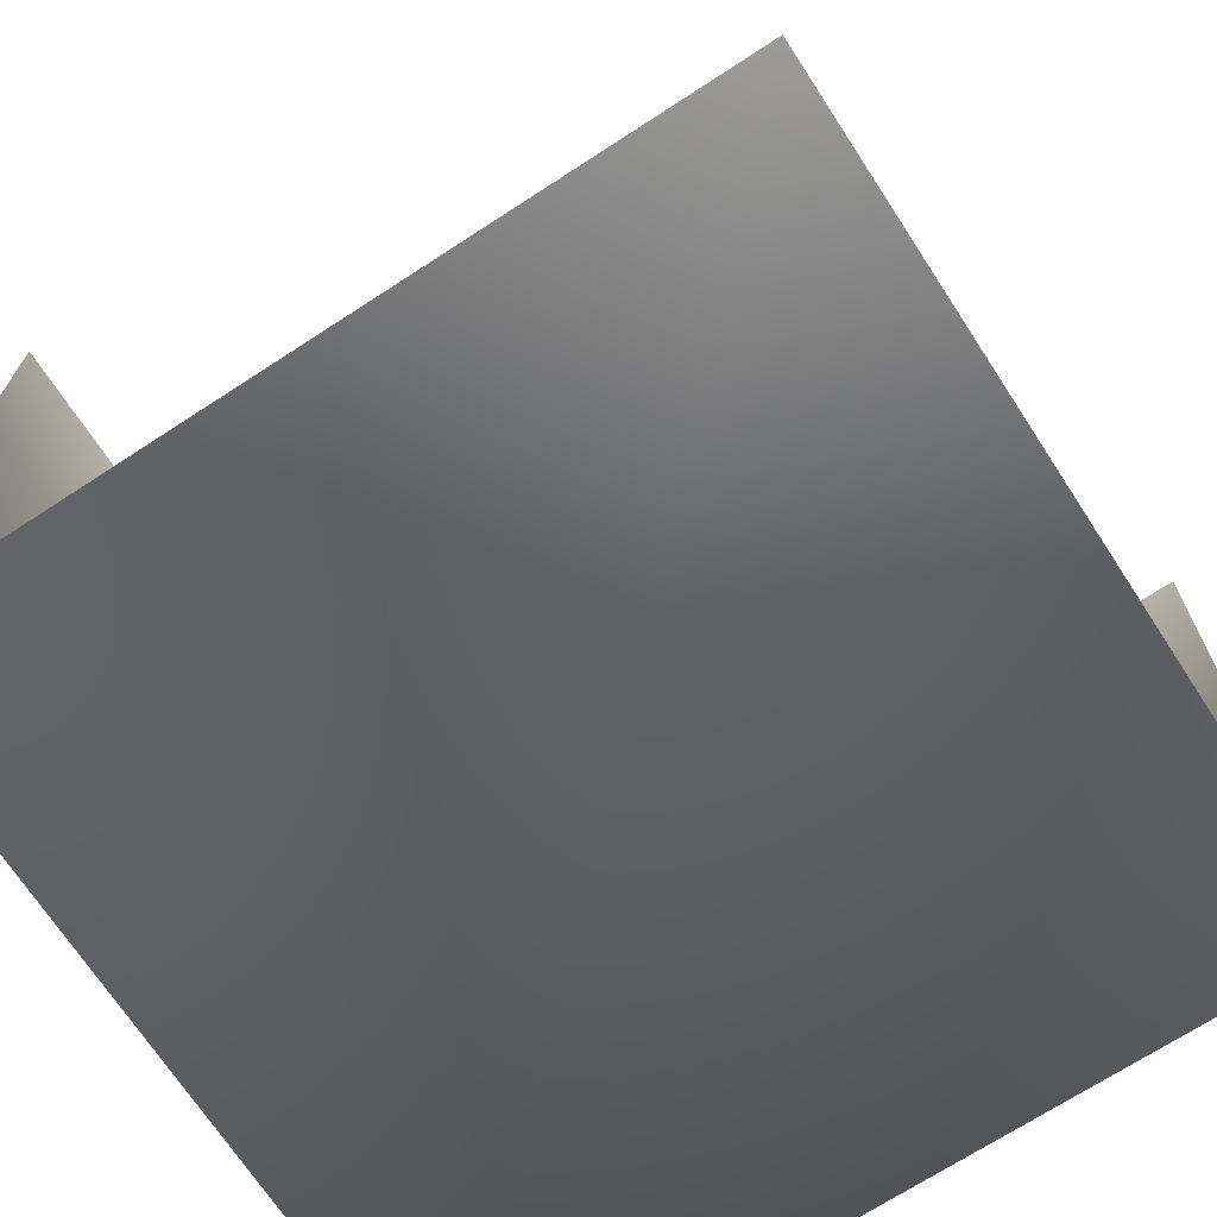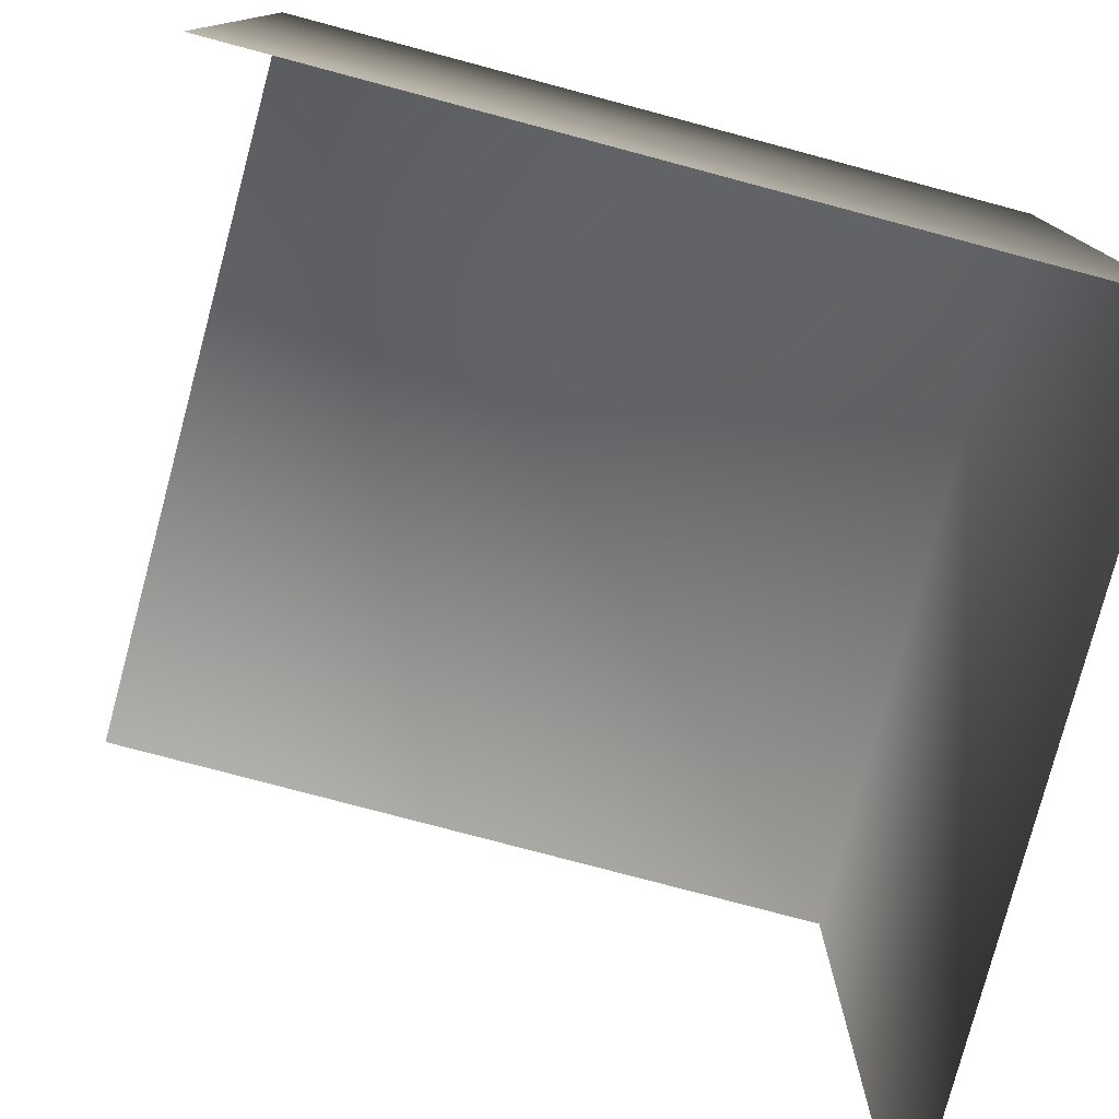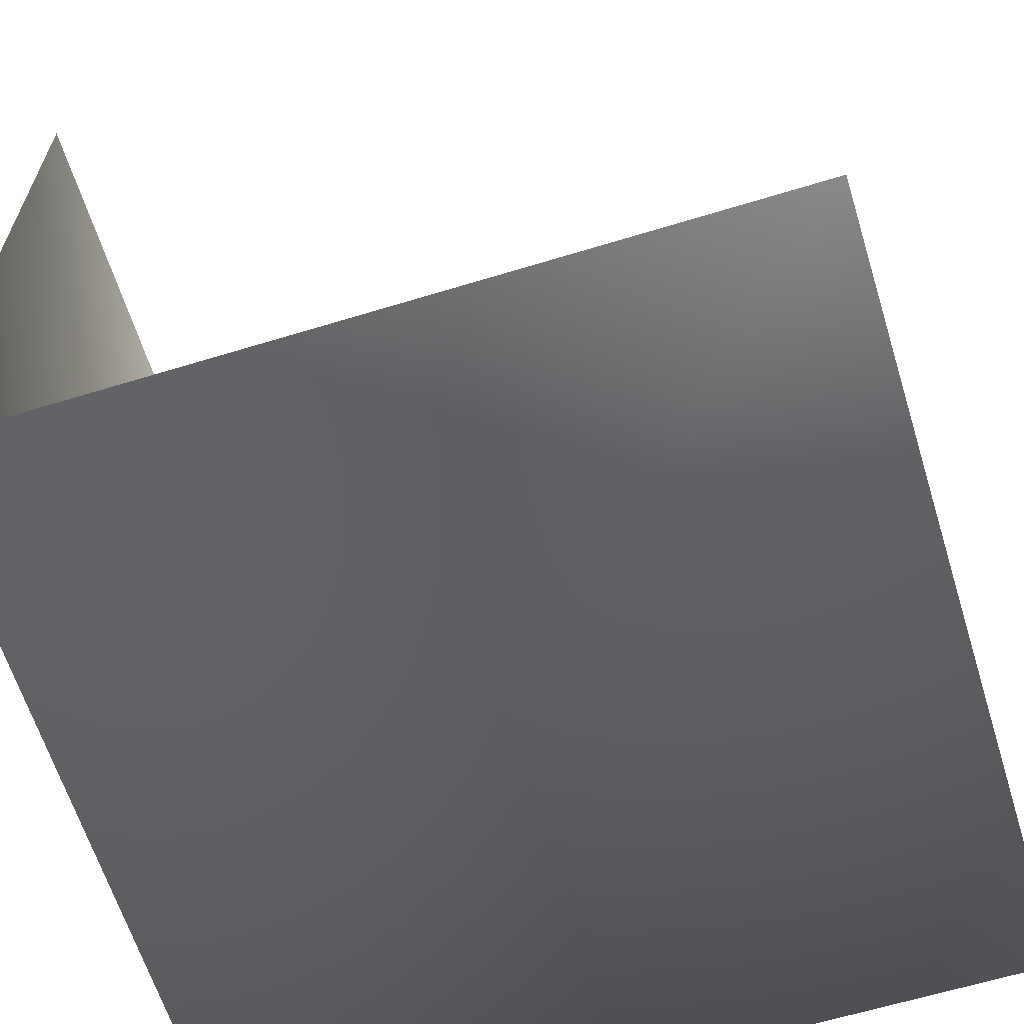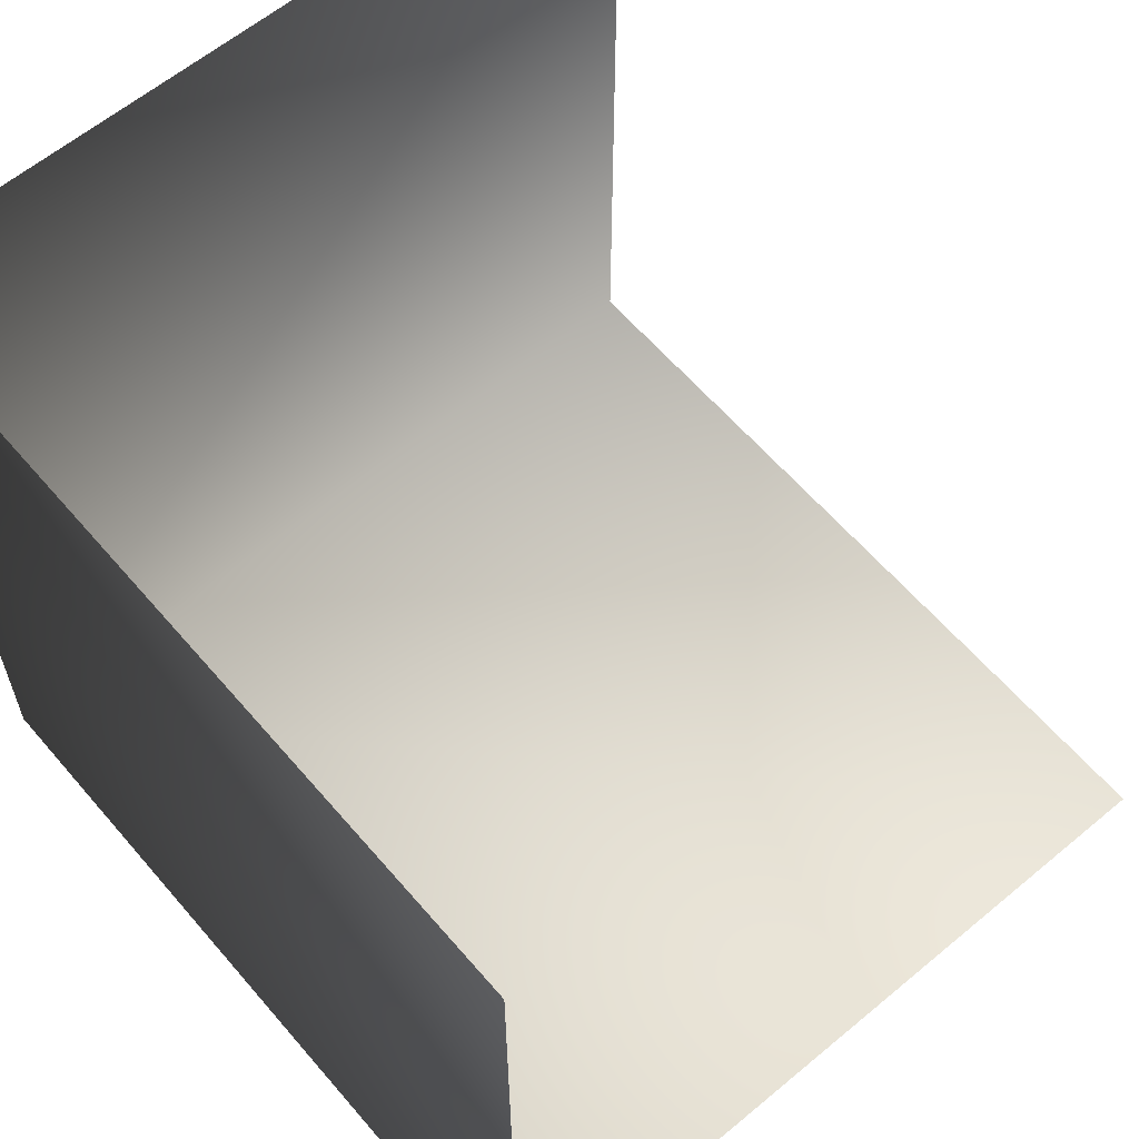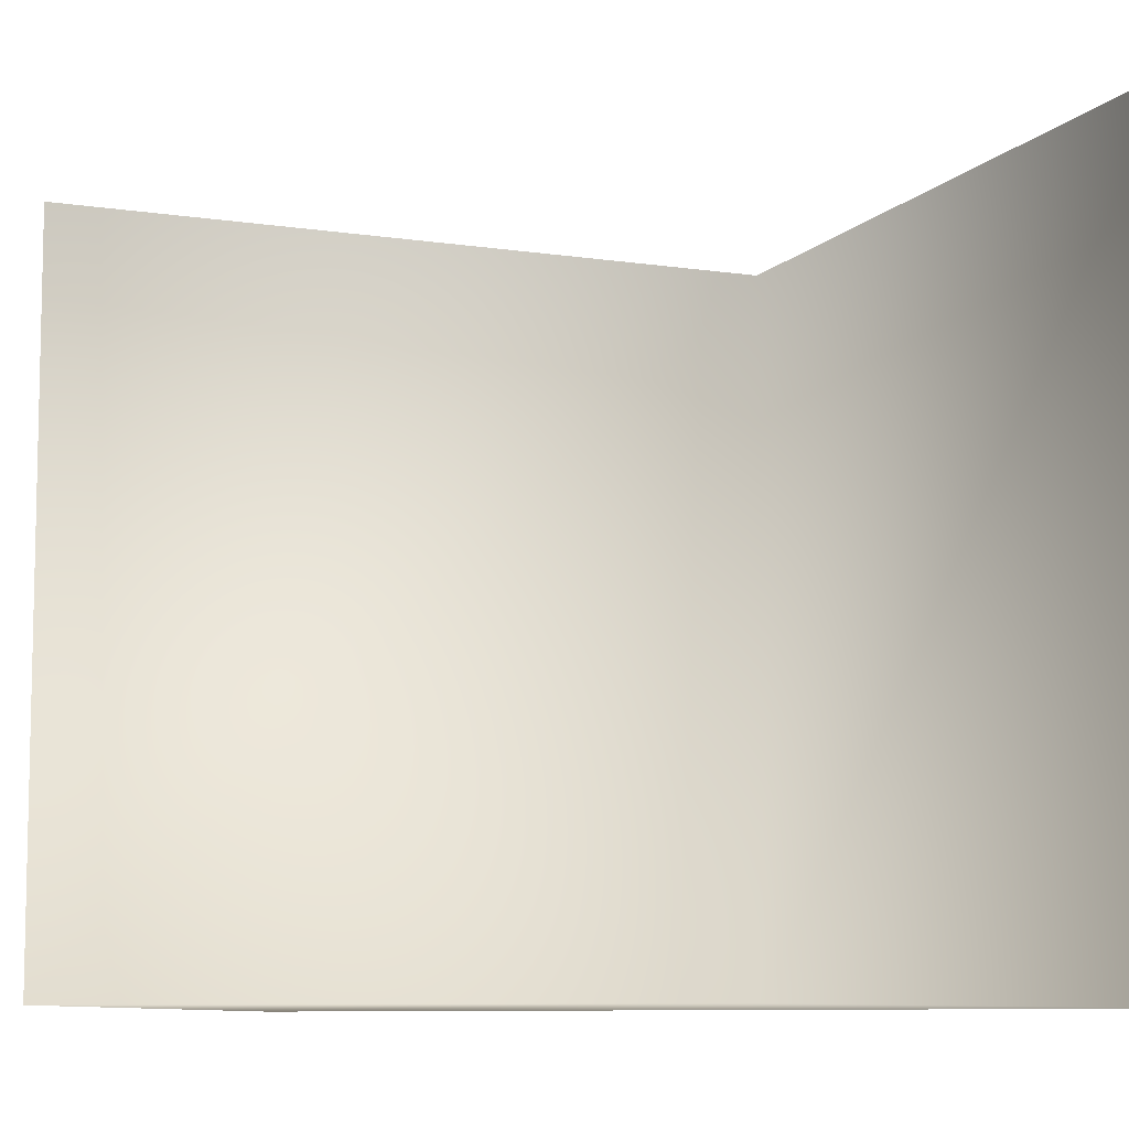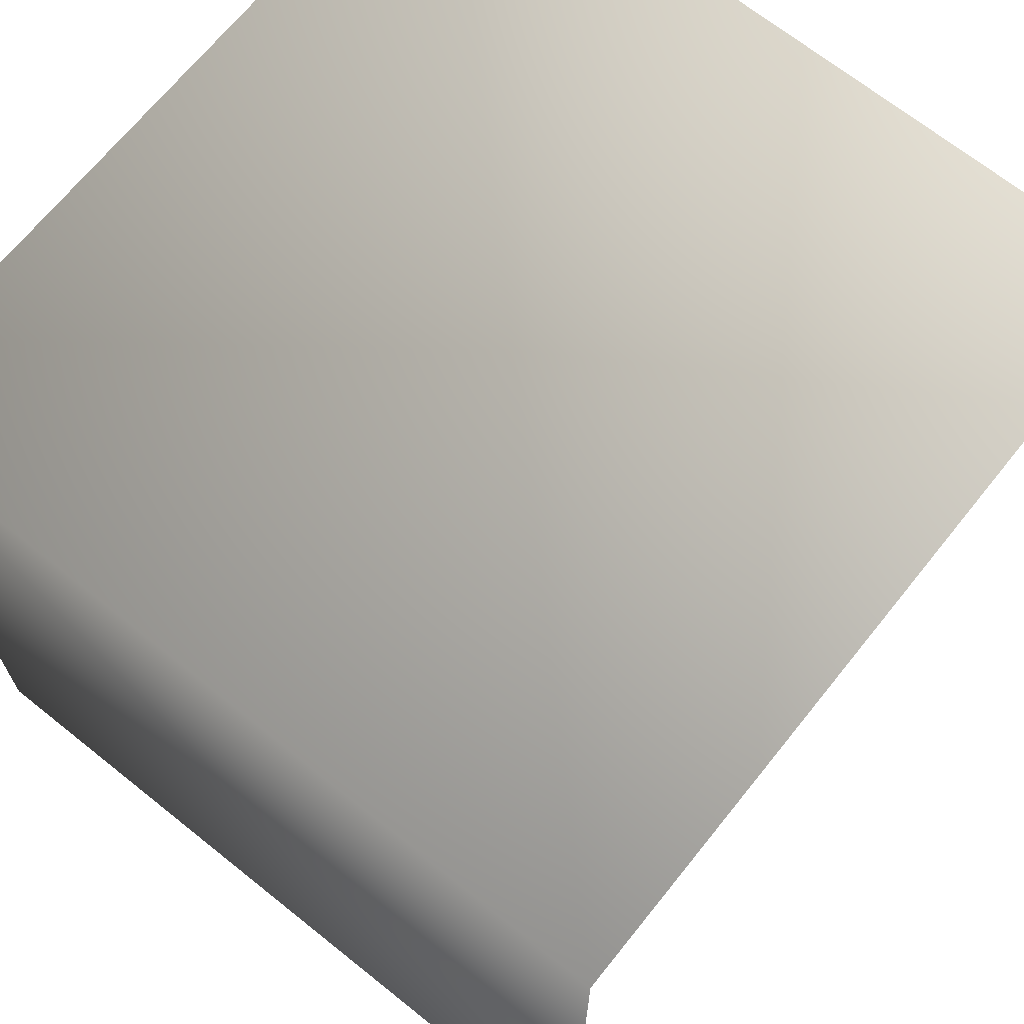
<metadata>
{"format":"obj","ext":"obj","renderer":"f3d","projection":"perspective","resolution":1024,"background":"white","views":[{"elev":-70.1,"azim":123.1,"up":"+Y"},{"elev":-78.3,"azim":-104.9,"up":"+Z"},{"elev":-63.2,"azim":107.2,"up":"+Y"},{"elev":61.0,"azim":49.6,"up":"+Y"},{"elev":-8.2,"azim":157.2,"up":"+Y"},{"elev":68.5,"azim":38.7,"up":"+Z"}]}
</metadata>
<code>
v  -5 -4 5
v  5 -4 5
v  5 -4 -5
v  -5 -4 -5
v  -5 6 -5
v  -5 6 5
v  5 6 5
g objRegroup01
f 1 2 3
f 3 4 1
f 5 6 1
f 1 4 5
f 6 7 2
f 2 1 6
g

</code>
